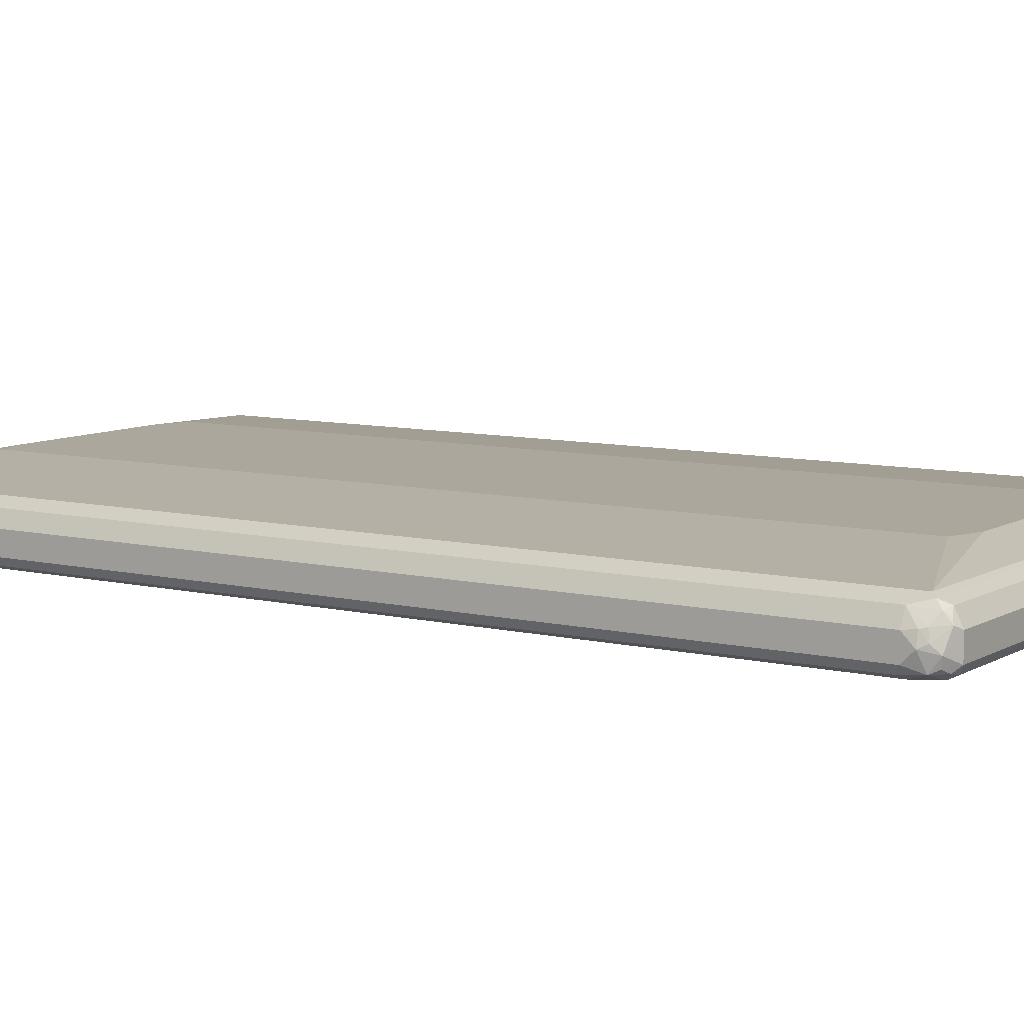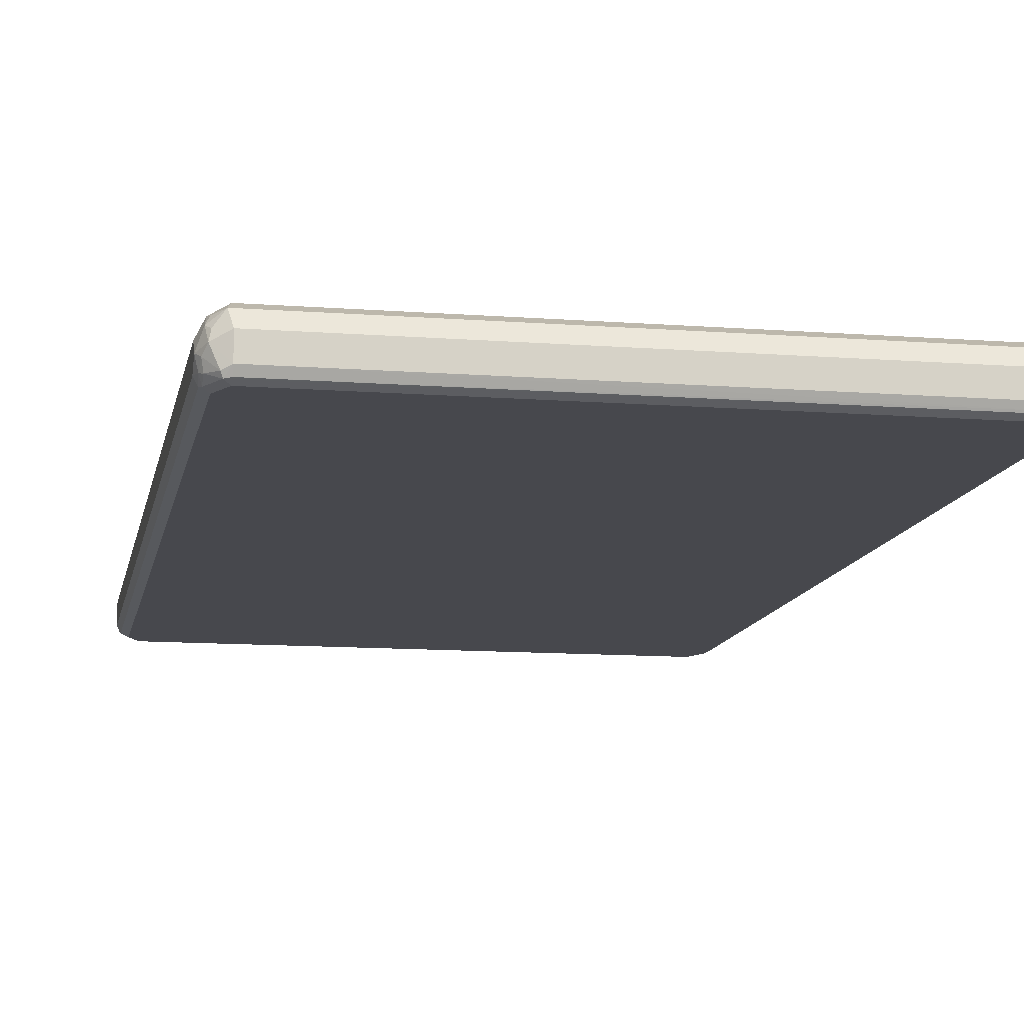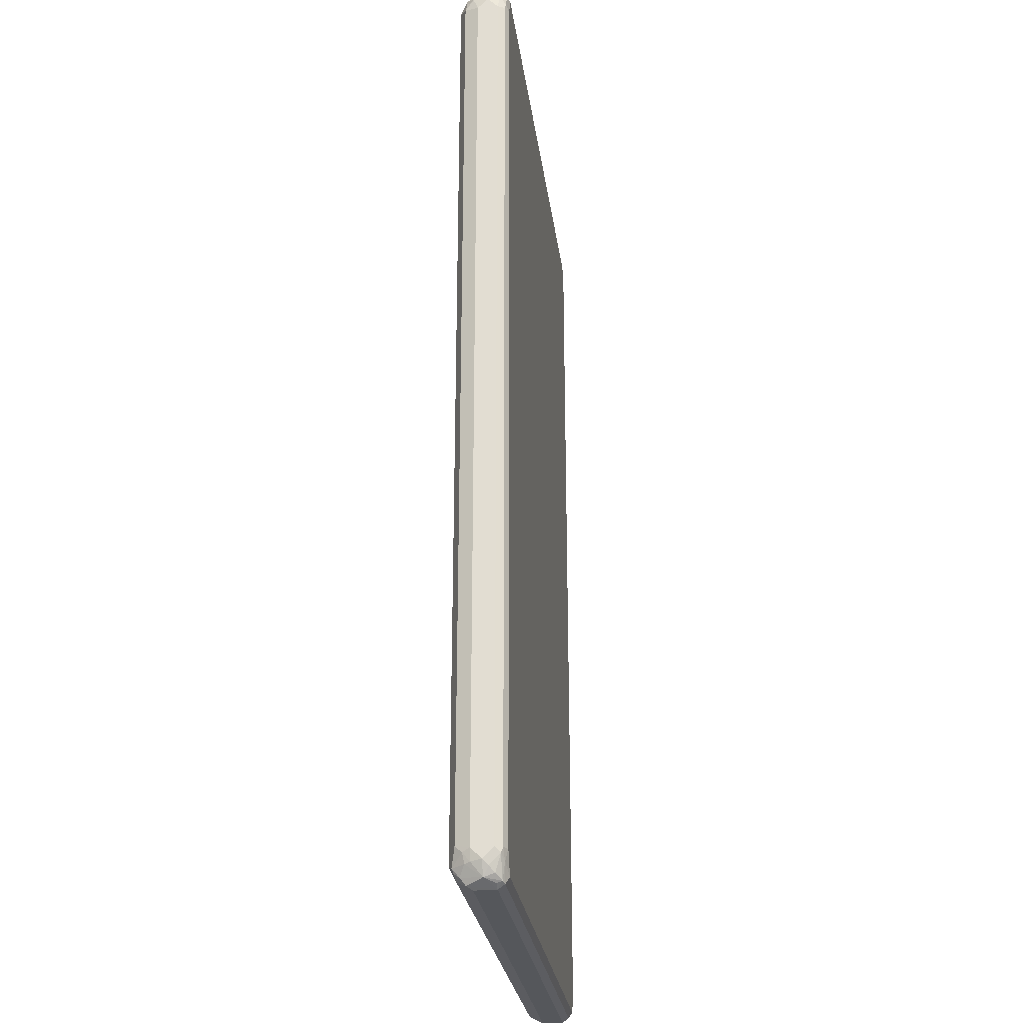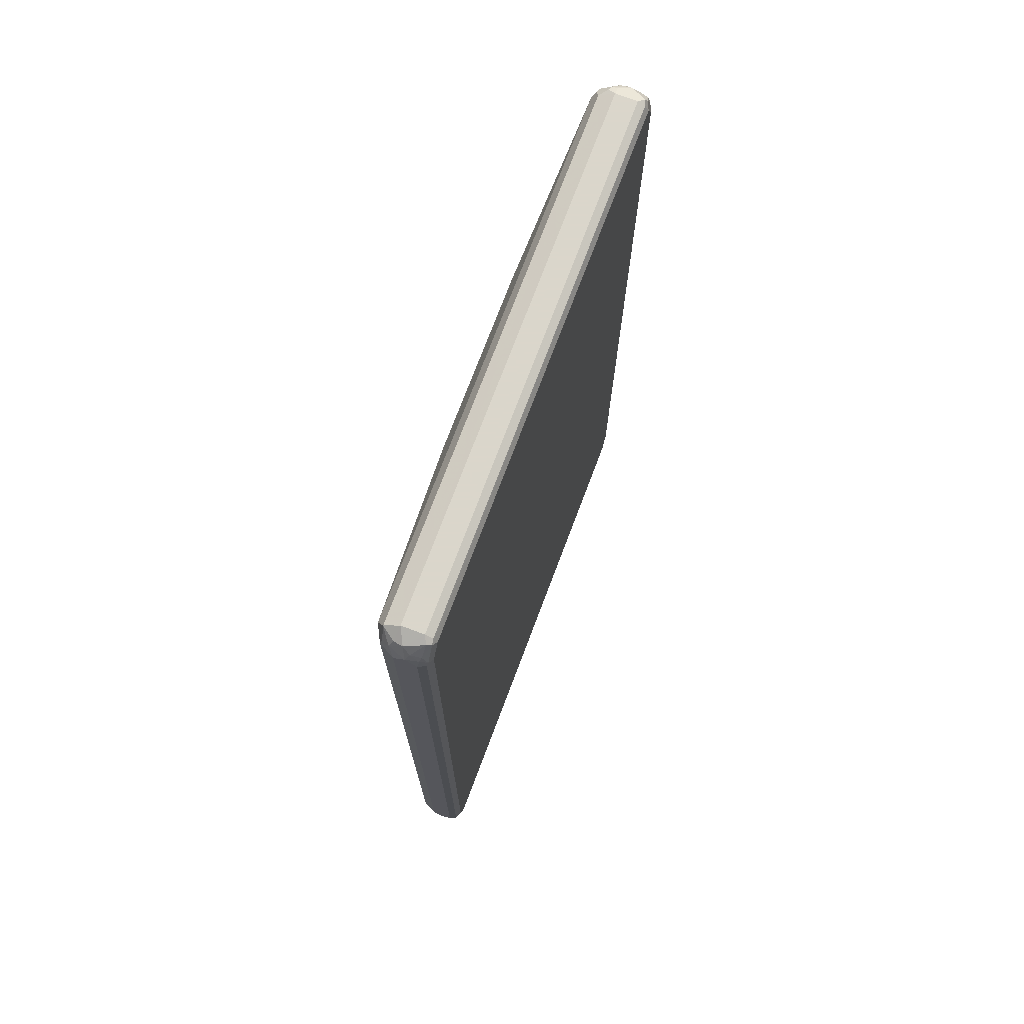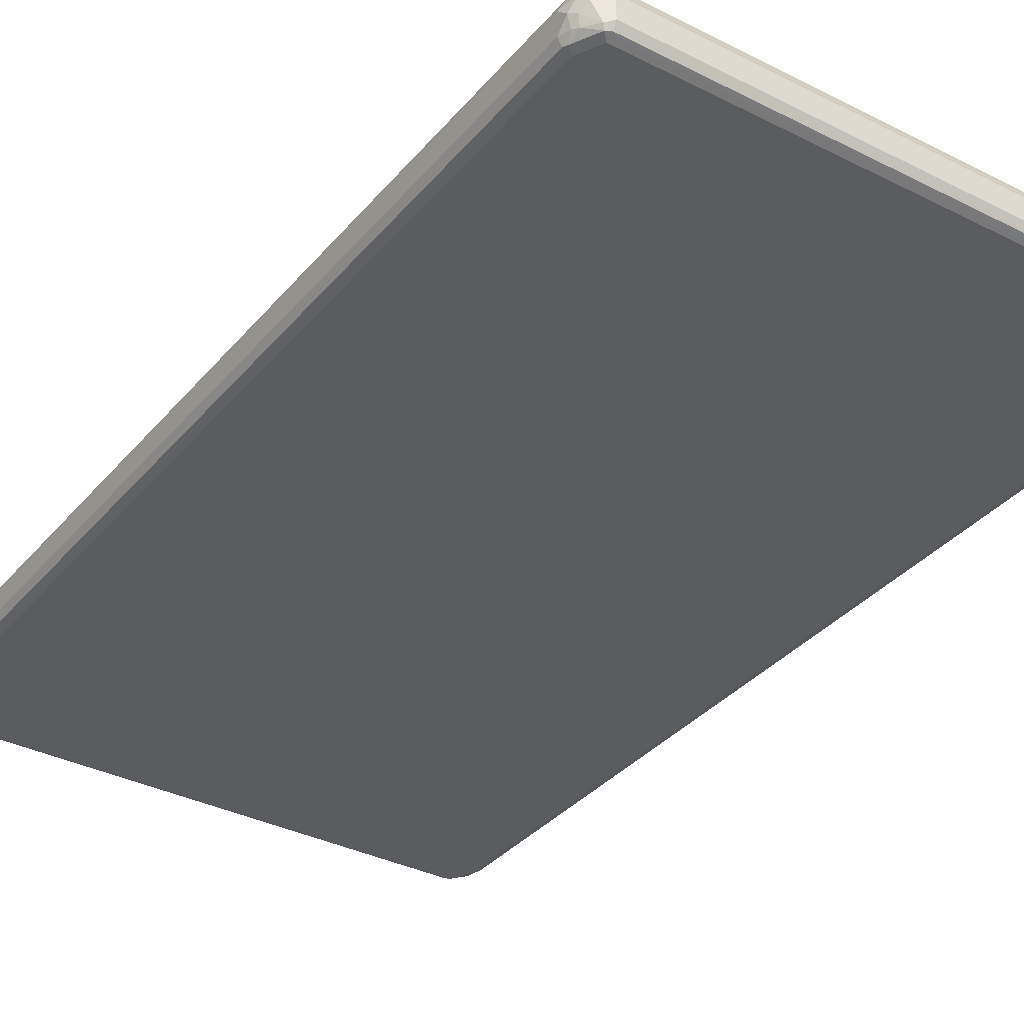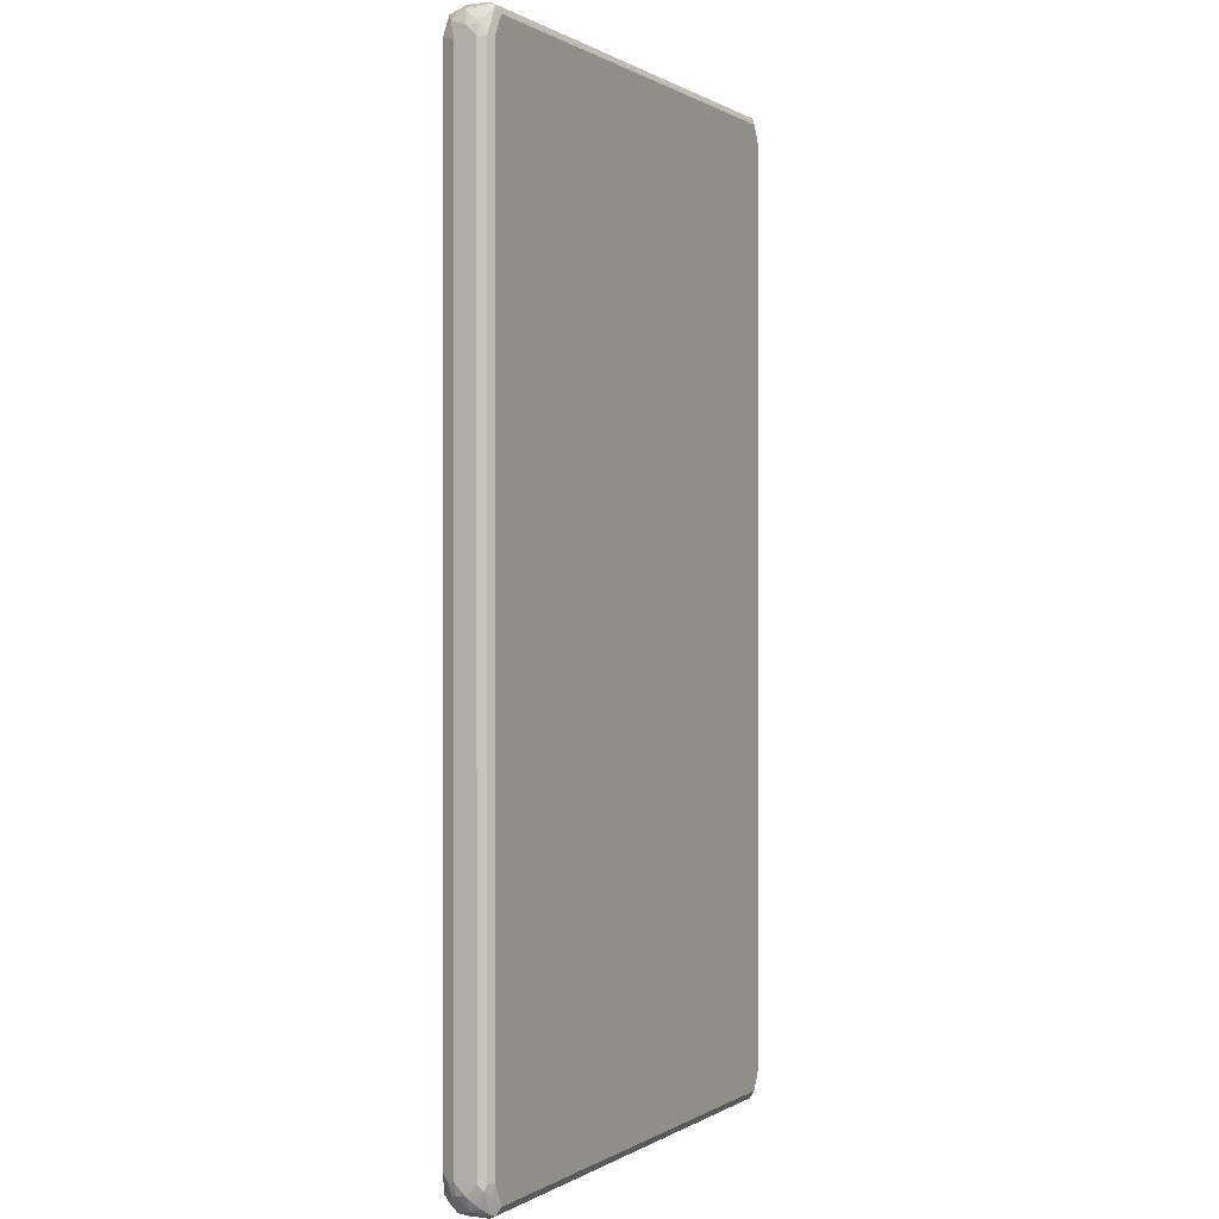
<metadata>
{"format":"obj","ext":"obj","renderer":"f3d","projection":"perspective","resolution":1024,"background":"white","views":[{"elev":8.4,"azim":-56.8,"up":"+Z"},{"elev":-11.7,"azim":169.5,"up":"+Z"},{"elev":-26.7,"azim":97.5,"up":"+Y"},{"elev":73.7,"azim":110.7,"up":"+Y"},{"elev":-34.9,"azim":145.9,"up":"+Z"},{"elev":0.3,"azim":116.8,"up":"+Y"}]}
</metadata>
<code>
v -0.4919 -0.8323 -0.01891
v -0.4824 -0.8419 -0.04729
v -0.4793 -0.8576 -0.02522
v -0.4856 -0.845 -0.01261
v -0.4871 -0.8323 0.002356
v -0.4919 -0.8134 0
v -0.4919 -0.8134 -0.03784
v -0.4888 -0.8293 -0.03468
v -0.4856 -0.8071 -0.05045
v -0.473 -0.8134 -0.05676
v -0.4541 -0.8513 -0.05676
v -0.4635 -0.8608 -0.04729
v -0.4761 -0.8545 -0.04099
v -0.4541 -0.8703 -0.03784
v -0.4541 -0.8703 0
v -0.4667 -0.8639 0.006301
v -0.4824 -0.8419 0.004723
v -0.4793 -0.8134 0.02522
v -0.4919 0.8134 0
v -0.4919 0.8134 -0.03784
v -0.4856 0.8197 -0.05045
v -0.473 0.8134 -0.05676
v -0.4477 -0.8639 -0.05045
v 0.4541 -0.8513 -0.05676
v 0.4541 -0.8703 -0.03784
v 0.4541 -0.8703 0
v 0.4635 -0.8656 0.009457
v -0.4541 -0.8576 0.02522
v -0.4635 -0.8608 0.01419
v -0.4682 -0.8513 0.02128
v -0.4635 -0.8419 0.0331
v -0.4667 -0.8323 0.03153
v -0.4541 -0.8323 0.03784
v -0.4793 0.8134 0.02522
v -0.4871 0.823 0.009457
v -0.4919 0.8323 -0.01891
v -0.4871 0.8347 -0.03784
v -0.4824 0.8371 -0.04729
v -0.4667 0.8576 -0.05045
v -0.4541 0.8513 -0.05676
v 0.4603 -0.8639 -0.05045
v 0.473 -0.8134 -0.05676
v 0.4754 -0.8323 -0.05203
v 0.4682 -0.8608 -0.04729
v 0.4667 -0.8639 -0.03784
v 0.4793 -0.8576 -0.01891
v 0.4682 -0.8536 0.01891
v 0.4541 -0.8576 0.02522
v 0.4541 -0.8323 0.03784
v -0.1513 -0.7567 0.05676
v -0.2081 -0.7378 0.05676
v -0.4541 0.8323 0.03784
v -0.4667 0.8323 0.03153
v -0.4682 0.8419 0.02838
v -0.4801 0.8323 0.01891
v -0.4871 0.8419 -0.009457
v -0.4793 0.8576 -0.01891
v -0.4635 0.8656 -0.04729
v -0.4541 0.8639 -0.05045
v 0.4635 0.8608 -0.05203
v 0.4541 0.8513 -0.05676
v 0.4856 -0.8134 -0.05045
v 0.473 0.8134 -0.05676
v 0.4871 -0.823 -0.04729
v 0.4801 -0.8513 -0.03784
v 0.4871 -0.8419 -0.02838
v 0.4919 -0.8323 -0.01891
v 0.4871 -0.8347 0
v 0.4824 -0.8371 0.009457
v 0.4667 -0.8387 0.03153
v 0.4635 -0.8467 0.02838
v 0.2081 -0.7378 0.05676
v 0.1513 -0.7567 0.05676
v 0.4793 -0.8071 0.02522
v 0.4541 0.8323 0.03784
v -0.2081 0.7378 0.05676
v -0.1513 0.7567 0.05676
v -0.4477 0.8576 0.02522
v -0.4603 0.845 0.03153
v -0.4801 0.8513 0
v -0.4603 0.8639 0.01261
v -0.4682 0.8608 0.009457
v -0.4667 0.8639 0
v -0.4541 0.8703 0
v -0.4541 0.8703 -0.03784
v 0.4541 0.8703 -0.03784
v 0.4541 0.8639 -0.05045
v 0.4667 0.8639 -0.04414
v 0.4824 0.8419 -0.04257
v 0.4824 0.823 -0.05203
v 0.4919 -0.8134 -0.03784
v 0.4856 0.8134 -0.05045
v 0.4919 -0.8134 0
v 0.4856 -0.8197 0.01261
v 0.2081 0.7378 0.05676
v 0.4793 0.8197 0.02522
v 0.4635 0.8419 0.02838
v 0.4603 0.8576 0.02522
v 0.1513 0.7567 0.05676
v 0.4541 0.8703 0
v 0.4793 0.8576 -0.01261
v 0.4856 0.845 -0.02522
v 0.4871 0.8323 -0.0402
v 0.4919 0.8134 -0.03784
v 0.4919 0.8134 0
v 0.4824 0.8419 0.009457
v 0.4761 0.8356 0.02207
v 0.4761 0.8545 0.003145
v 0.4919 0.8323 -0.01891
v 0.4888 0.8293 -0.003145
f 1 2 3
f 52 75 98
f 52 98 78
f 52 78 79
f 52 79 54
f 52 54 53
f 54 80 55
f 54 79 81
f 54 81 82
f 54 82 80
f 56 80 57
f 57 82 83
f 57 83 84
f 57 84 58
f 57 80 82
f 58 84 85
f 58 85 86
f 58 86 87
f 58 87 59
f 59 87 60
f 60 87 86
f 60 86 88
f 60 88 89
f 60 89 90
f 52 99 75
f 60 90 63
f 52 77 99
f 50 76 51
f 44 64 65
f 44 65 46
f 46 65 66
f 46 66 67
f 46 67 68
f 46 68 69
f 46 69 47
f 47 69 70
f 47 70 71
f 47 71 48
f 48 71 49
f 49 72 73
f 49 71 70
f 49 70 74
f 49 74 96
f 49 96 75
f 49 75 95
f 49 95 72
f 50 73 72
f 50 72 95
f 50 95 99
f 50 99 77
f 50 77 76
f 52 76 77
f 44 46 45
f 60 63 61
f 62 92 104
f 84 86 85
f 86 100 101
f 86 101 88
f 88 101 102
f 88 102 89
f 89 102 103
f 89 103 90
f 90 103 92
f 92 103 104
f 96 105 106
f 96 106 107
f 96 107 97
f 97 107 98
f 98 107 106
f 98 106 108
f 98 108 100
f 100 108 101
f 101 109 102
f 101 108 106
f 101 106 109
f 102 109 103
f 103 109 104
f 105 109 110
f 84 100 86
f 62 91 64
f 82 84 83
f 78 81 79
f 62 104 91
f 63 90 92
f 64 91 66
f 64 66 65
f 66 91 67
f 67 91 104
f 67 104 109
f 67 109 105
f 67 105 93
f 67 93 68
f 68 93 94
f 68 94 69
f 69 94 70
f 70 94 74
f 74 94 93
f 74 93 105
f 74 105 96
f 75 96 97
f 75 97 98
f 75 99 95
f 78 98 100
f 78 100 84
f 78 84 81
f 81 84 82
f 43 64 44
f 43 62 64
f 42 92 62
f 7 21 9
f 9 21 22
f 9 22 10
f 10 22 40
f 10 40 61
f 10 61 63
f 10 63 42
f 10 42 24
f 10 24 11
f 11 23 12
f 11 24 41
f 11 41 23
f 12 23 14
f 12 14 13
f 14 23 41
f 14 41 25
f 14 25 26
f 14 26 15
f 15 26 27
f 15 27 28
f 15 28 29
f 15 29 16
f 16 29 30
f 7 20 21
f 16 30 17
f 6 34 19
f 5 18 6
f 1 3 4
f 1 4 5
f 1 5 6
f 1 6 19
f 1 19 36
f 1 36 20
f 1 20 7
f 1 7 8
f 1 8 2
f 2 8 7
f 2 7 9
f 2 9 10
f 2 10 11
f 2 11 12
f 2 12 13
f 2 13 3
f 3 13 14
f 3 14 15
f 3 15 16
f 3 16 4
f 4 17 5
f 4 16 17
f 5 17 18
f 6 18 34
f 17 30 18
f 18 30 31
f 18 31 32
f 33 49 73
f 33 73 50
f 33 50 51
f 33 51 76
f 33 76 52
f 34 52 53
f 34 53 54
f 34 54 55
f 34 55 35
f 35 55 80
f 35 80 56
f 36 56 57
f 36 57 37
f 37 57 38
f 38 57 58
f 38 58 39
f 39 58 40
f 40 58 59
f 40 59 60
f 40 60 61
f 41 43 44
f 42 62 43
f 42 63 92
f 31 48 49
f 31 33 32
f 31 49 33
f 28 30 29
f 18 32 33
f 18 33 52
f 18 52 34
f 19 34 35
f 19 35 56
f 19 56 36
f 20 36 37
f 20 37 21
f 21 37 38
f 21 38 39
f 21 39 40
f 105 110 106
f 21 40 22
f 24 43 41
f 25 27 26
f 25 41 44
f 25 44 45
f 25 45 46
f 25 46 27
f 27 46 47
f 27 47 48
f 27 48 28
f 28 48 31
f 28 31 30
f 24 42 43
f 106 110 109

</code>
